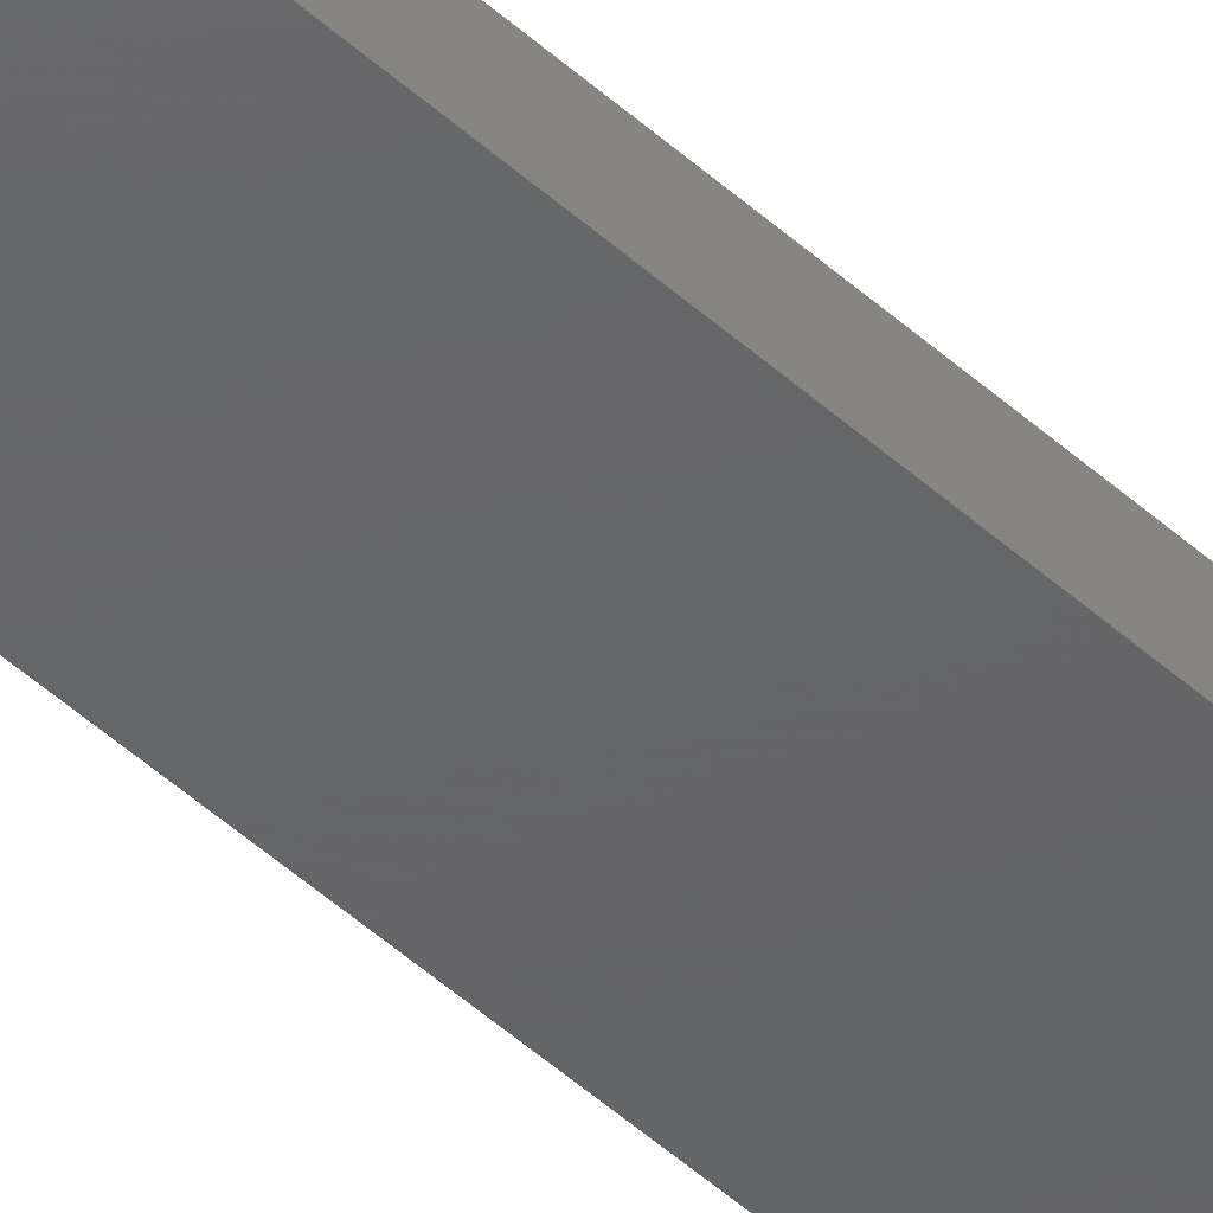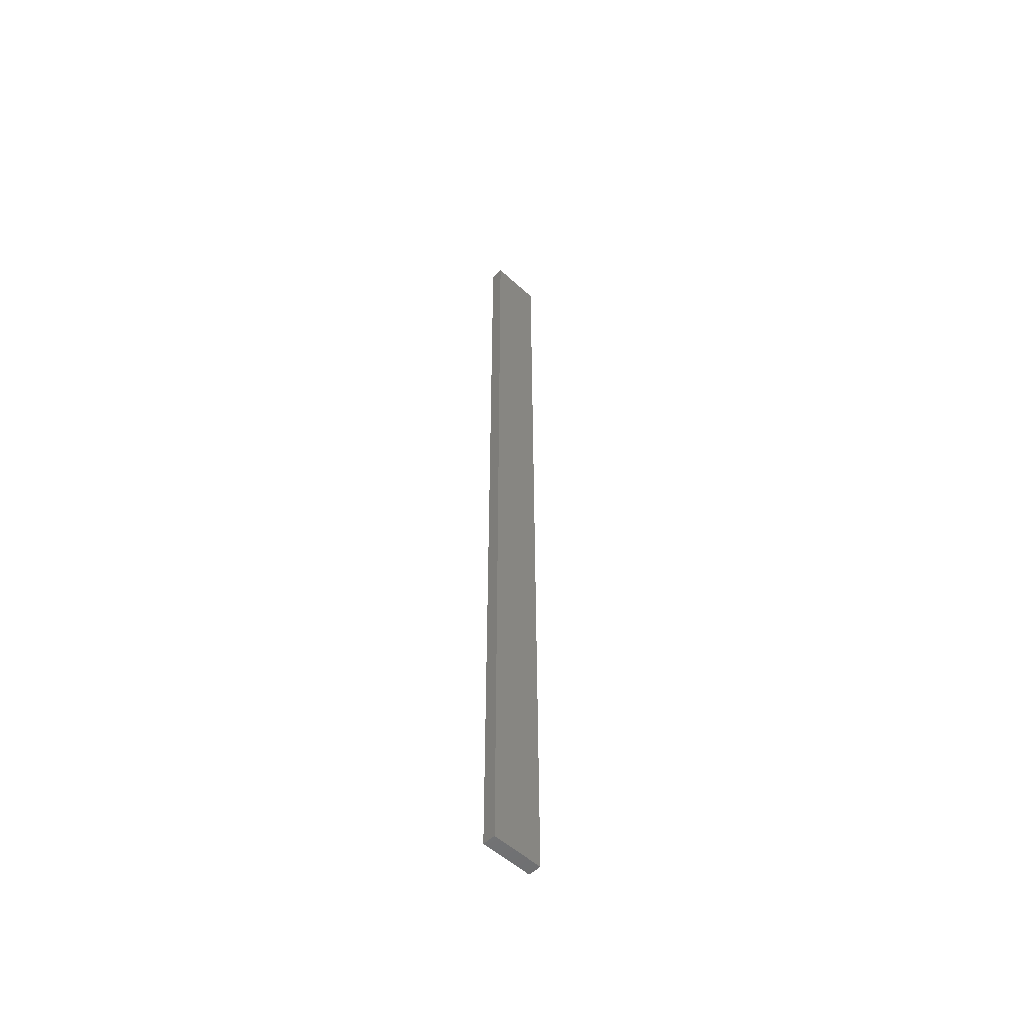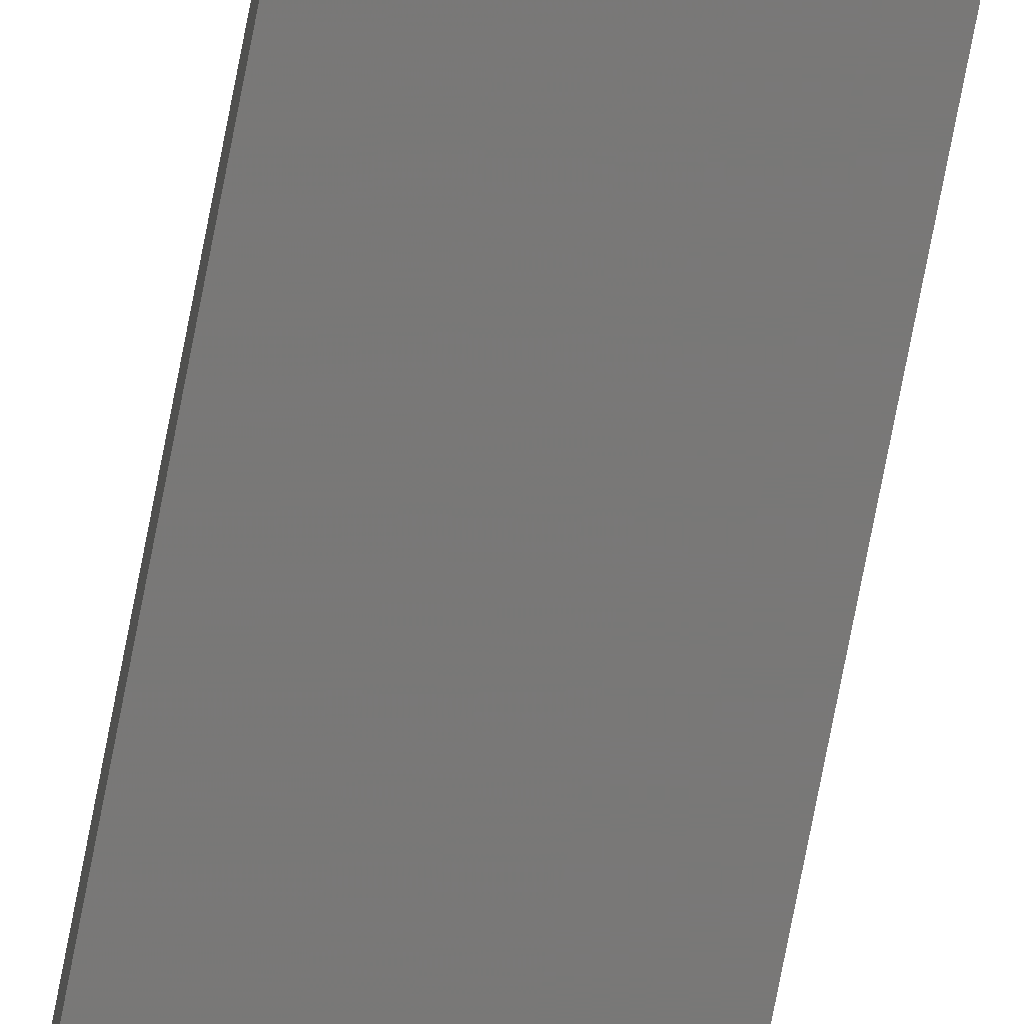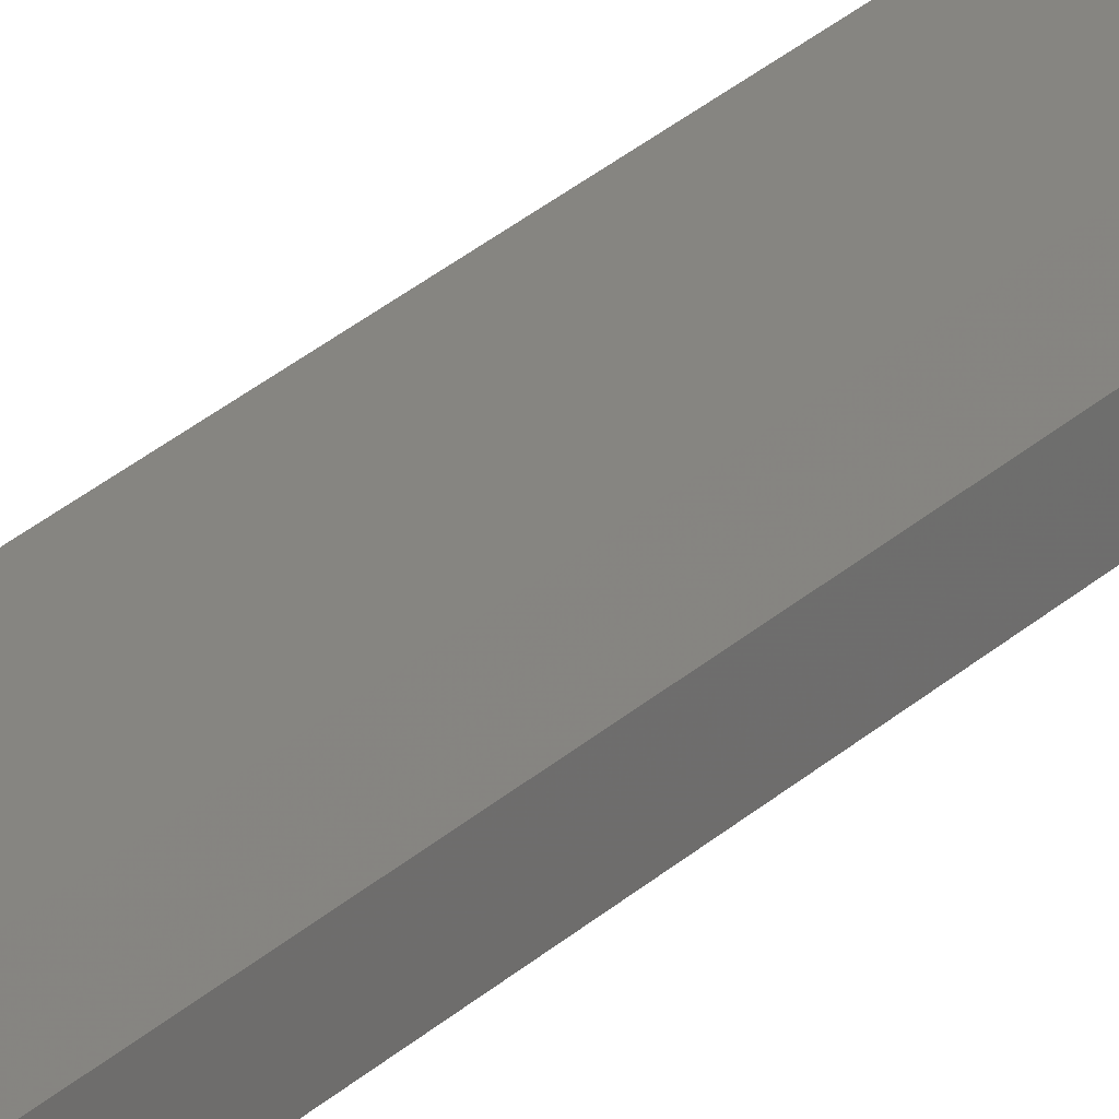
<metadata>
{"format":"stl","ext":"stl","renderer":"f3d","projection":"perspective","resolution":1024,"background":"white","views":[{"elev":-45.8,"azim":43.5,"up":"+Y"},{"elev":-53.4,"azim":135.6,"up":"+Z"},{"elev":-71.2,"azim":169.3,"up":"+Y"},{"elev":20.8,"azim":28.6,"up":"+Y"}]}
</metadata>
<code>
# stl→obj: 16 verts, 28 faces
v -0.4731 -4.301 -96.41
v -0.4064 -4.301 -96.41
v -0.4064 -4.301 -92.82
v -0.4731 -4.301 -92.82
v -0.5398 -4.301 -96.41
v -0.5398 -4.301 -92.82
v -0.6064 -4.301 -96.41
v -0.6064 -4.301 -92.82
v -0.6064 -4.251 -92.82
v -0.6064 -4.251 -96.41
v -0.4065 -4.251 -92.82
v -0.4732 -4.251 -96.41
v -0.4732 -4.251 -92.82
v -0.4065 -4.251 -96.41
v -0.5398 -4.251 -96.41
v -0.5398 -4.251 -92.82
f 1 2 3
f 1 3 4
f 5 4 6
f 5 1 4
f 7 6 8
f 7 5 6
f 7 9 10
f 8 9 7
f 11 12 13
f 14 12 11
f 13 15 16
f 12 15 13
f 16 10 9
f 15 10 16
f 14 3 2
f 11 3 14
f 16 9 8
f 6 16 8
f 4 13 16
f 4 16 6
f 3 11 13
f 3 13 4
f 10 15 7
f 15 5 7
f 12 1 15
f 15 1 5
f 14 2 12
f 12 2 1

</code>
